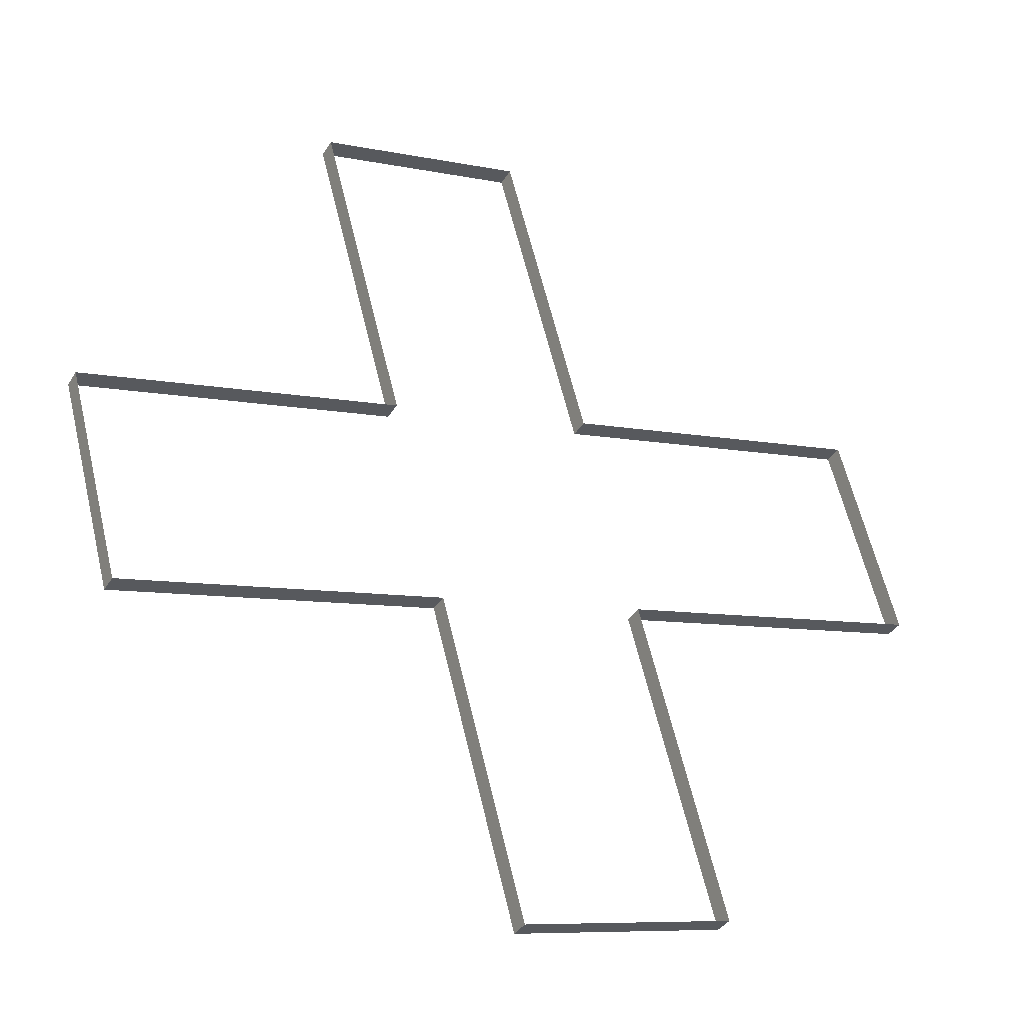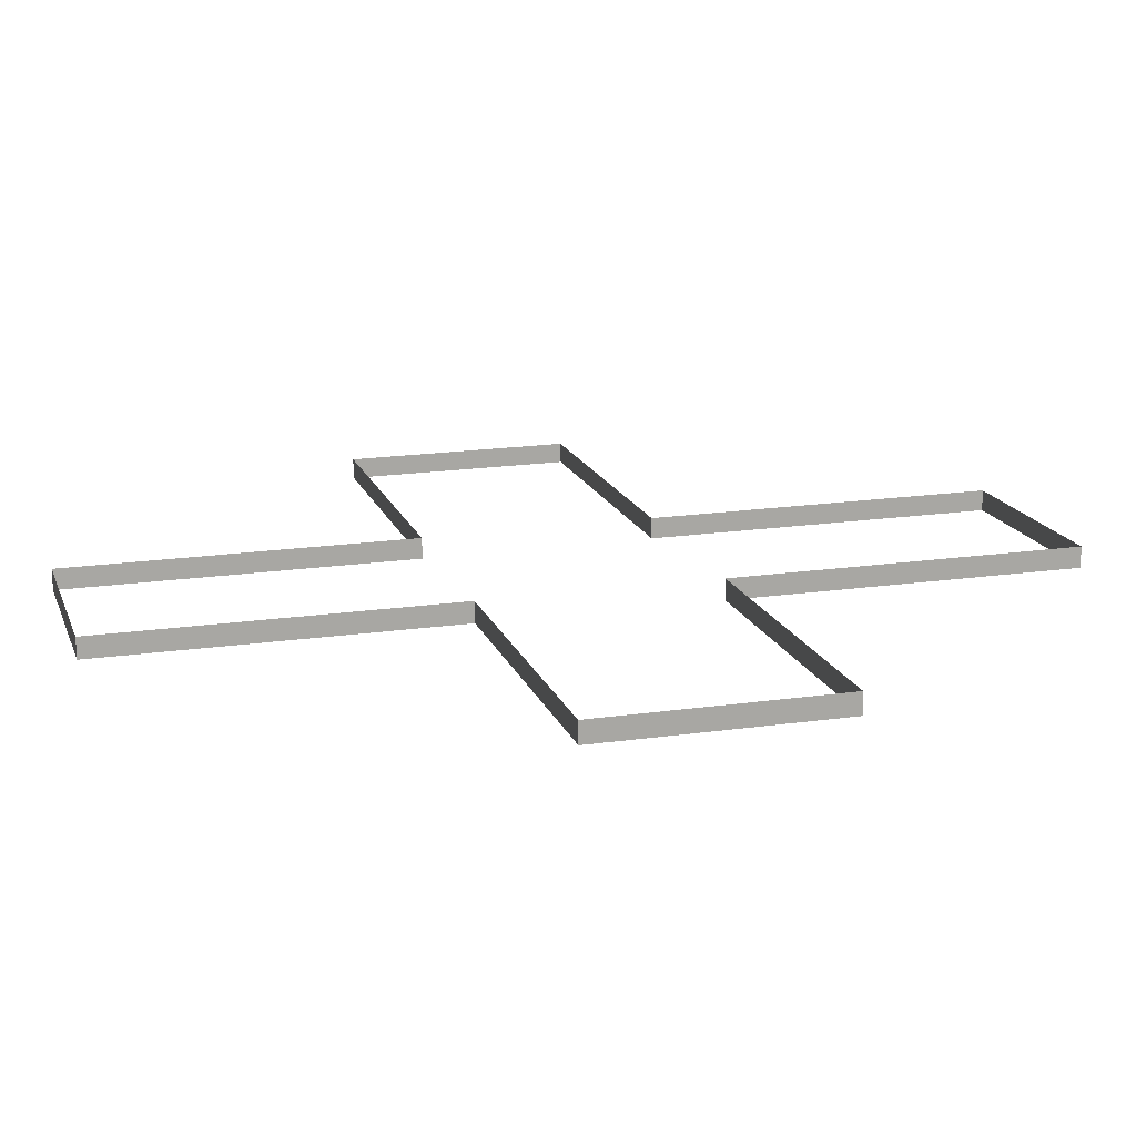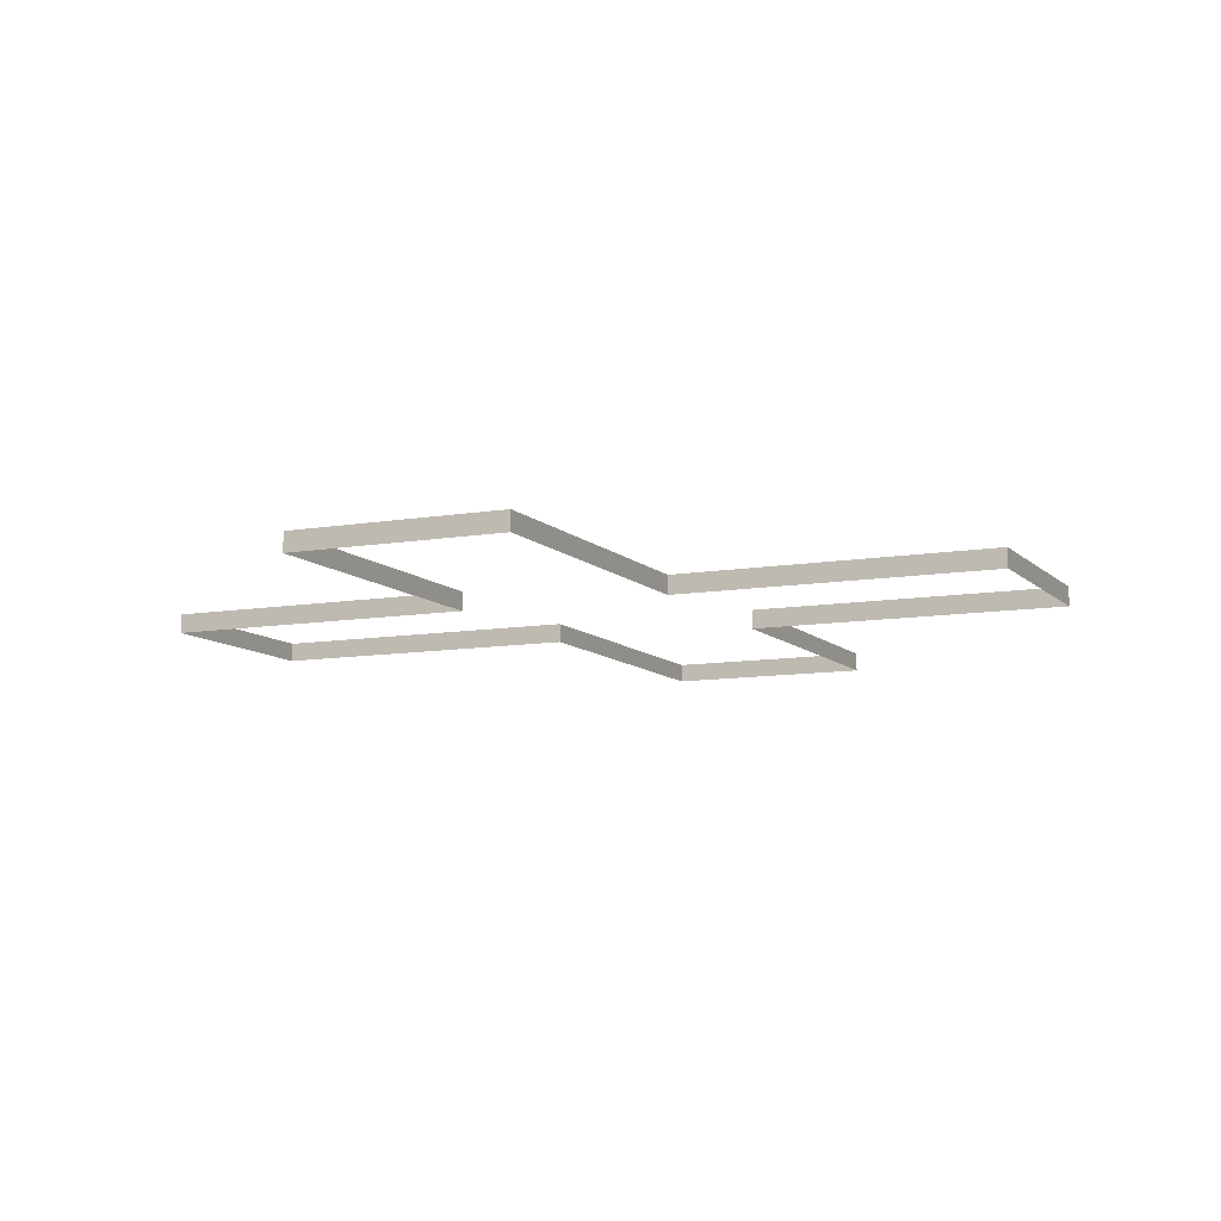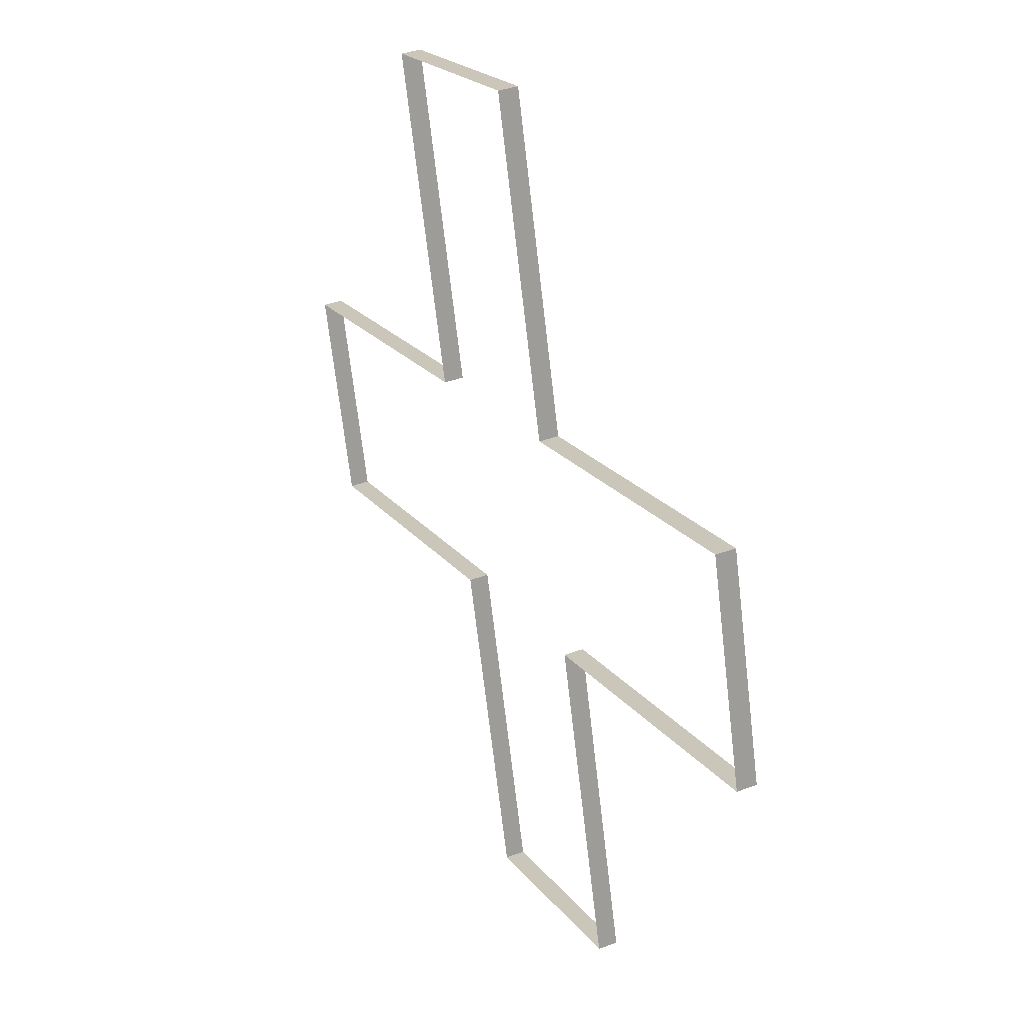
<metadata>
{"format":"obj","ext":"obj","renderer":"f3d","projection":"perspective","resolution":1024,"background":"white","views":[{"elev":-37.2,"azim":151.9,"up":"+Z"},{"elev":-74.7,"azim":-179.0,"up":"+Z"},{"elev":-9.6,"azim":-140.5,"up":"+Y"},{"elev":36.1,"azim":-116.0,"up":"+Z"}]}
</metadata>
<code>
o #ID1933
v 0.3972 -0.3138 -0.2157
v 0.4019 -0.3135 -0.217
v 0.3972 -0.3135 -0.2157
v 0.4019 -0.3138 -0.217
v 0.4019 -0.3138 -0.217
v 0.3972 -0.3138 -0.2157
v 0.4019 -0.3135 -0.217
v 0.3972 -0.3135 -0.2157
v 0.398 -0.3135 -0.2125
v 0.3972 -0.3138 -0.2157
v 0.3972 -0.3135 -0.2157
v 0.398 -0.3138 -0.2125
v 0.398 -0.3138 -0.2125
v 0.398 -0.3135 -0.2125
v 0.3972 -0.3138 -0.2157
v 0.3972 -0.3135 -0.2157
v 0.4019 -0.3135 -0.217
v 0.4007 -0.3138 -0.2217
v 0.4007 -0.3135 -0.2217
v 0.4019 -0.3138 -0.217
v 0.4019 -0.3138 -0.217
v 0.4019 -0.3135 -0.217
v 0.4007 -0.3138 -0.2217
v 0.4007 -0.3135 -0.2217
v 0.4028 -0.3135 -0.2138
v 0.398 -0.3138 -0.2125
v 0.398 -0.3135 -0.2125
v 0.4028 -0.3138 -0.2138
v 0.4028 -0.3138 -0.2138
v 0.4028 -0.3135 -0.2138
v 0.398 -0.3138 -0.2125
v 0.398 -0.3135 -0.2125
v 0.4007 -0.3138 -0.2217
v 0.4038 -0.3135 -0.2226
v 0.4007 -0.3135 -0.2217
v 0.4038 -0.3138 -0.2226
v 0.4038 -0.3138 -0.2226
v 0.4007 -0.3138 -0.2217
v 0.4038 -0.3135 -0.2226
v 0.4007 -0.3135 -0.2217
v 0.404 -0.3135 -0.2091
v 0.4028 -0.3138 -0.2138
v 0.4028 -0.3135 -0.2138
v 0.404 -0.3138 -0.2091
v 0.404 -0.3138 -0.2091
v 0.404 -0.3135 -0.2091
v 0.4028 -0.3138 -0.2138
v 0.4028 -0.3135 -0.2138
v 0.4038 -0.3138 -0.2226
v 0.4051 -0.3135 -0.2178
v 0.4038 -0.3135 -0.2226
v 0.4051 -0.3138 -0.2178
v 0.4051 -0.3138 -0.2178
v 0.4038 -0.3138 -0.2226
v 0.4051 -0.3135 -0.2178
v 0.4038 -0.3135 -0.2226
v 0.4072 -0.3135 -0.2099
v 0.404 -0.3138 -0.2091
v 0.404 -0.3135 -0.2091
v 0.4072 -0.3138 -0.2099
v 0.4072 -0.3138 -0.2099
v 0.4072 -0.3135 -0.2099
v 0.404 -0.3138 -0.2091
v 0.404 -0.3135 -0.2091
v 0.4051 -0.3135 -0.2178
v 0.4098 -0.3138 -0.2191
v 0.4098 -0.3135 -0.2191
v 0.4051 -0.3138 -0.2178
v 0.4051 -0.3138 -0.2178
v 0.4051 -0.3135 -0.2178
v 0.4098 -0.3138 -0.2191
v 0.4098 -0.3135 -0.2191
v 0.4059 -0.3138 -0.2147
v 0.4072 -0.3135 -0.2099
v 0.4059 -0.3135 -0.2147
v 0.4072 -0.3138 -0.2099
v 0.4072 -0.3138 -0.2099
v 0.4059 -0.3138 -0.2147
v 0.4072 -0.3135 -0.2099
v 0.4059 -0.3135 -0.2147
v 0.4098 -0.3138 -0.2191
v 0.4107 -0.3135 -0.216
v 0.4098 -0.3135 -0.2191
v 0.4107 -0.3138 -0.216
v 0.4107 -0.3138 -0.216
v 0.4098 -0.3138 -0.2191
v 0.4107 -0.3135 -0.216
v 0.4098 -0.3135 -0.2191
v 0.4107 -0.3138 -0.216
v 0.4059 -0.3135 -0.2147
v 0.4107 -0.3135 -0.216
v 0.4059 -0.3138 -0.2147
v 0.4059 -0.3138 -0.2147
v 0.4107 -0.3138 -0.216
v 0.4059 -0.3135 -0.2147
v 0.4107 -0.3135 -0.216
f 5 6 7
f 8 7 6
f 13 14 15
f 16 15 14
f 21 22 23
f 24 23 22
f 29 30 31
f 32 31 30
f 37 38 39
f 40 39 38
f 45 46 47
f 48 47 46
f 53 54 55
f 56 55 54
f 61 62 63
f 64 63 62
f 69 70 71
f 72 71 70
f 77 78 79
f 80 79 78
f 85 86 87
f 88 87 86
f 93 94 95
f 96 95 94
f 1 2 3
f 2 1 4
f 9 10 11
f 10 9 12
f 17 18 19
f 18 17 20
f 25 26 27
f 26 25 28
f 33 34 35
f 34 33 36
f 41 42 43
f 42 41 44
f 49 50 51
f 50 49 52
f 57 58 59
f 58 57 60
f 65 66 67
f 66 65 68
f 73 74 75
f 74 73 76
f 81 82 83
f 82 81 84
f 89 90 91
f 90 89 92

</code>
